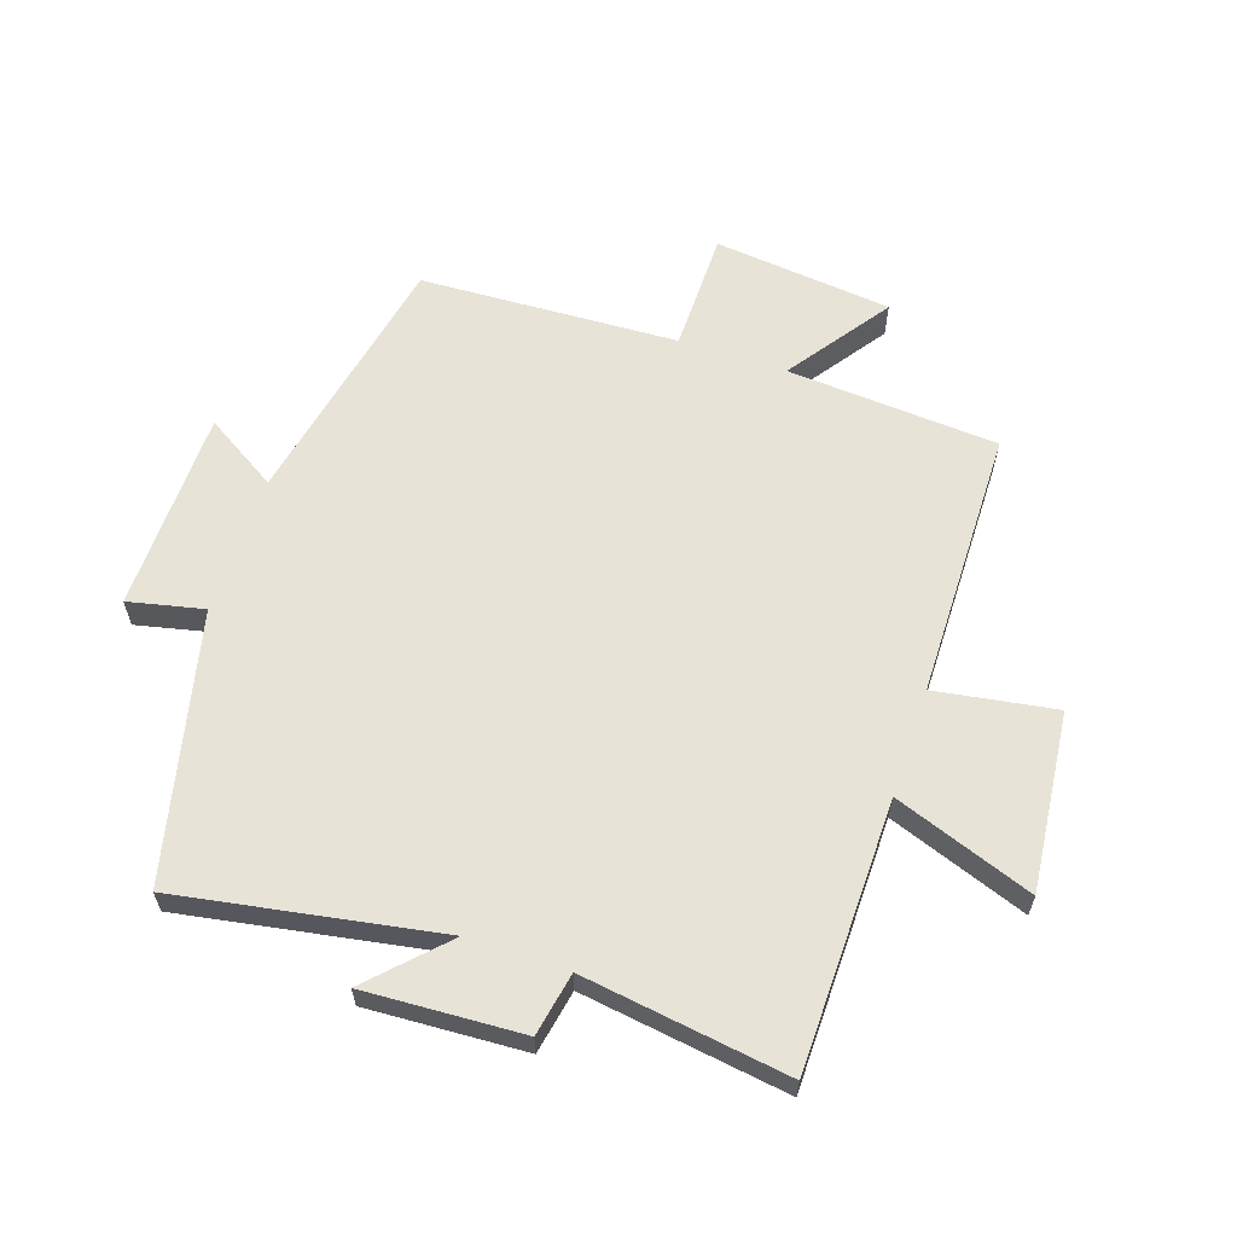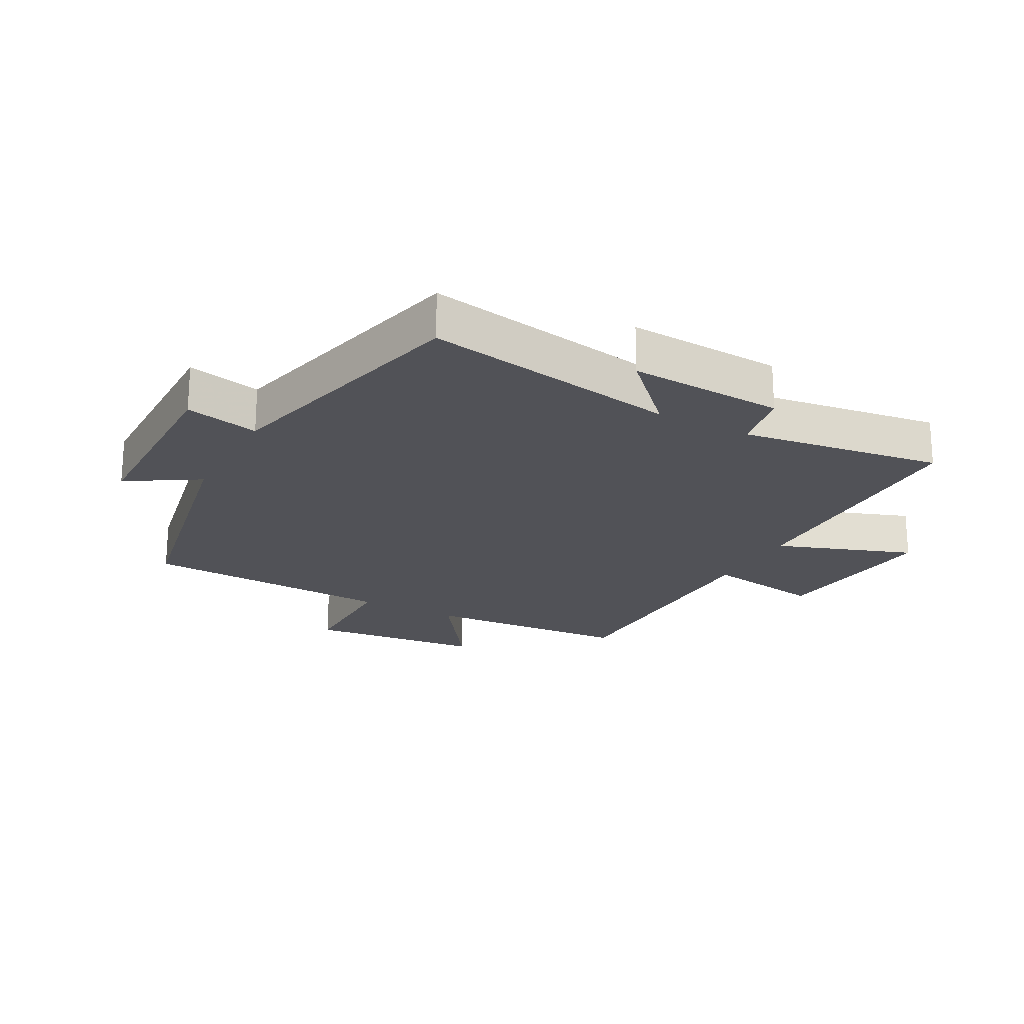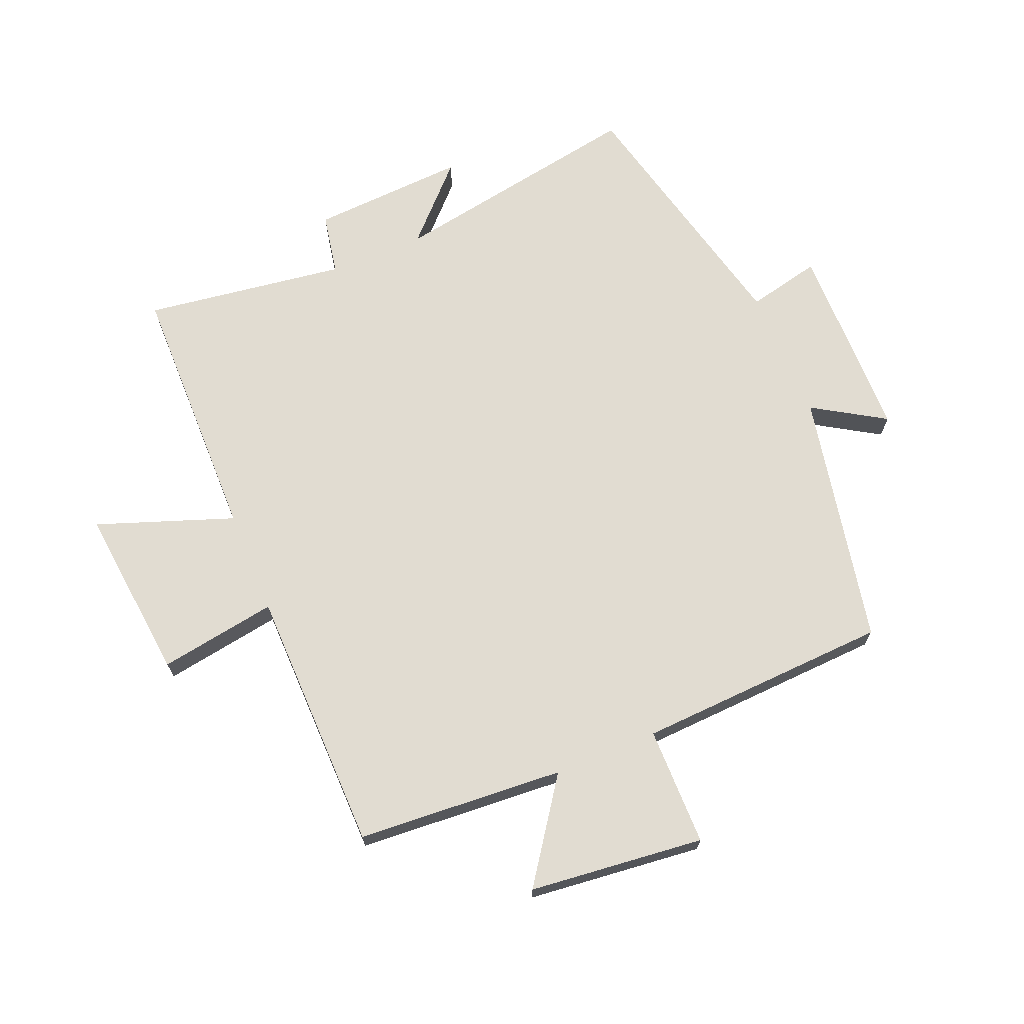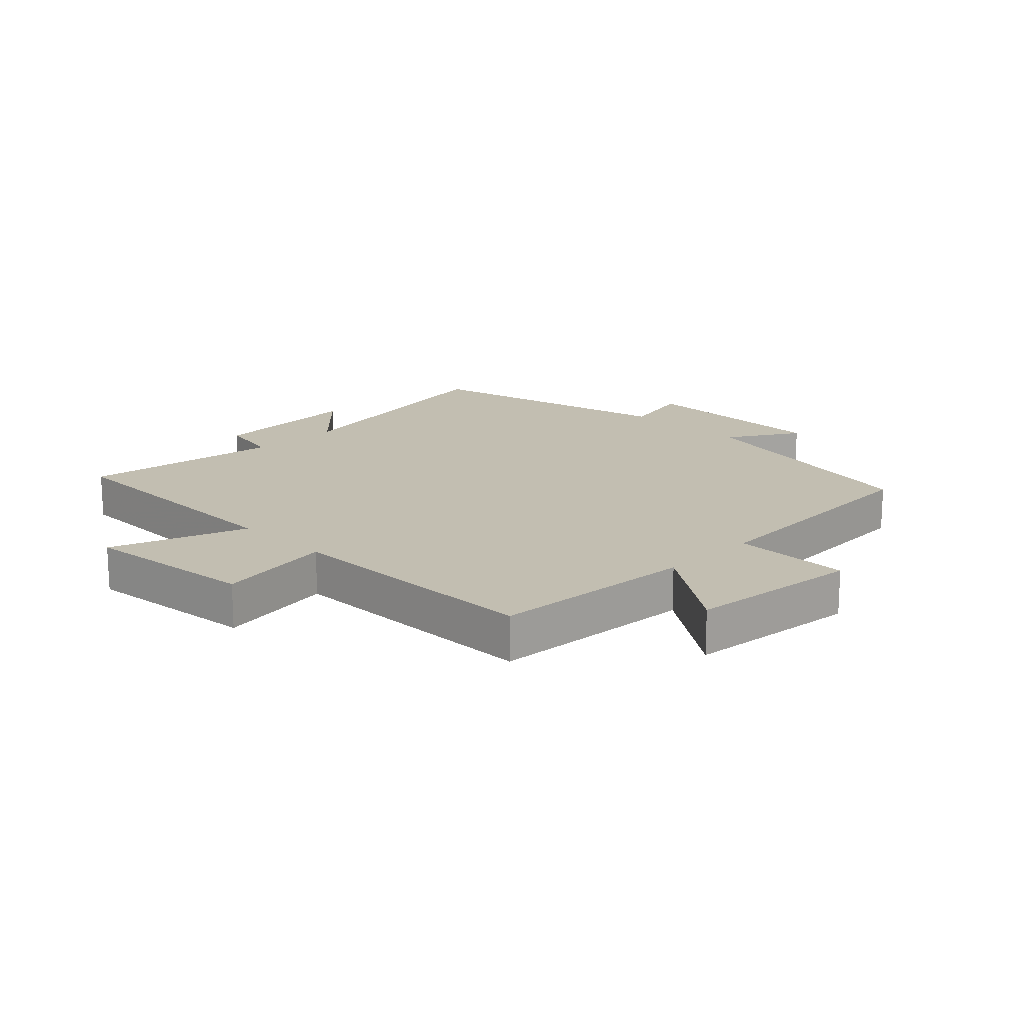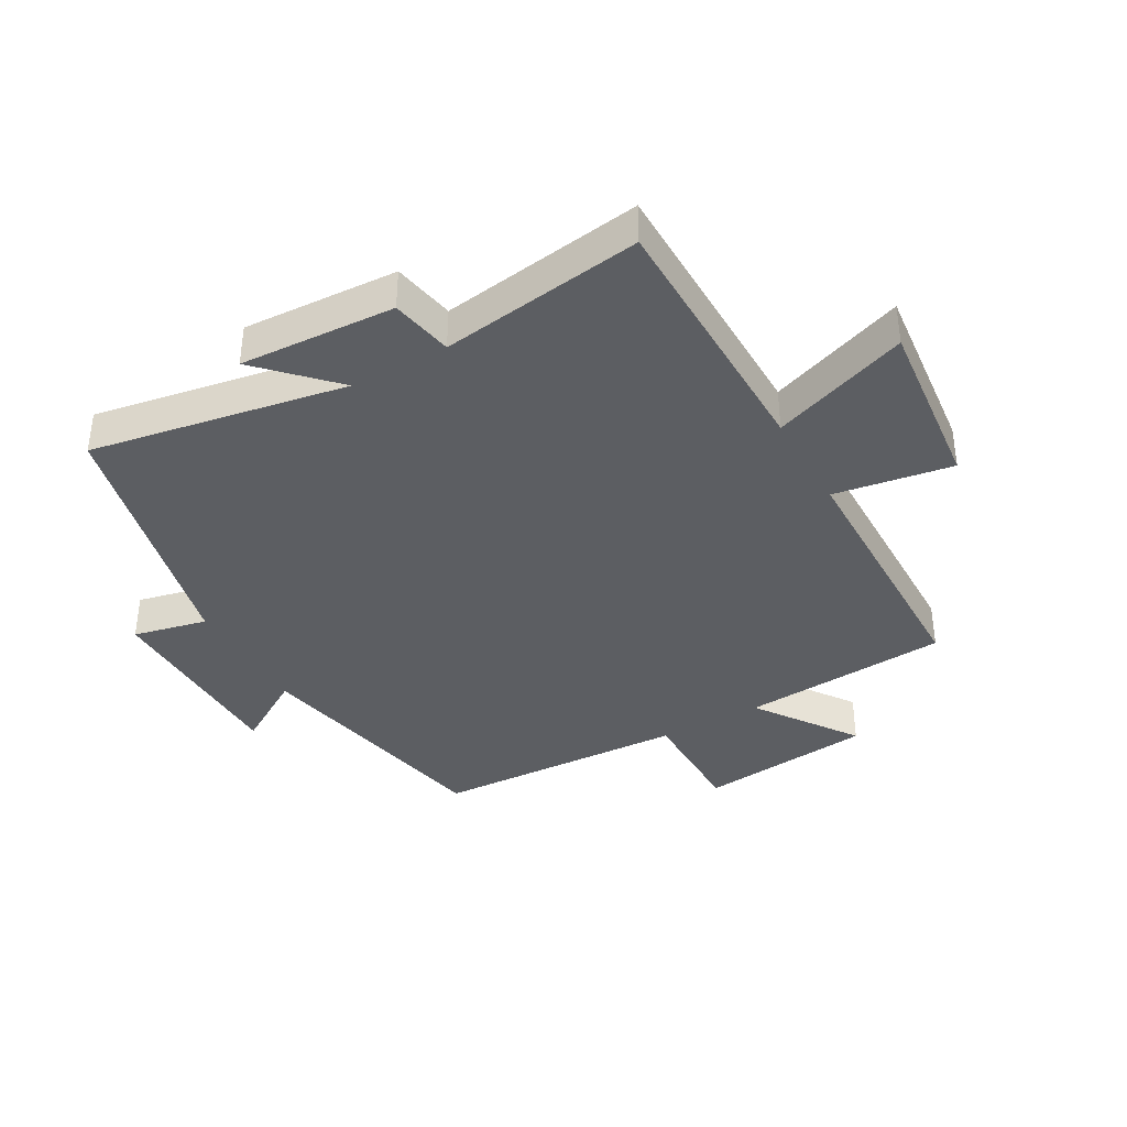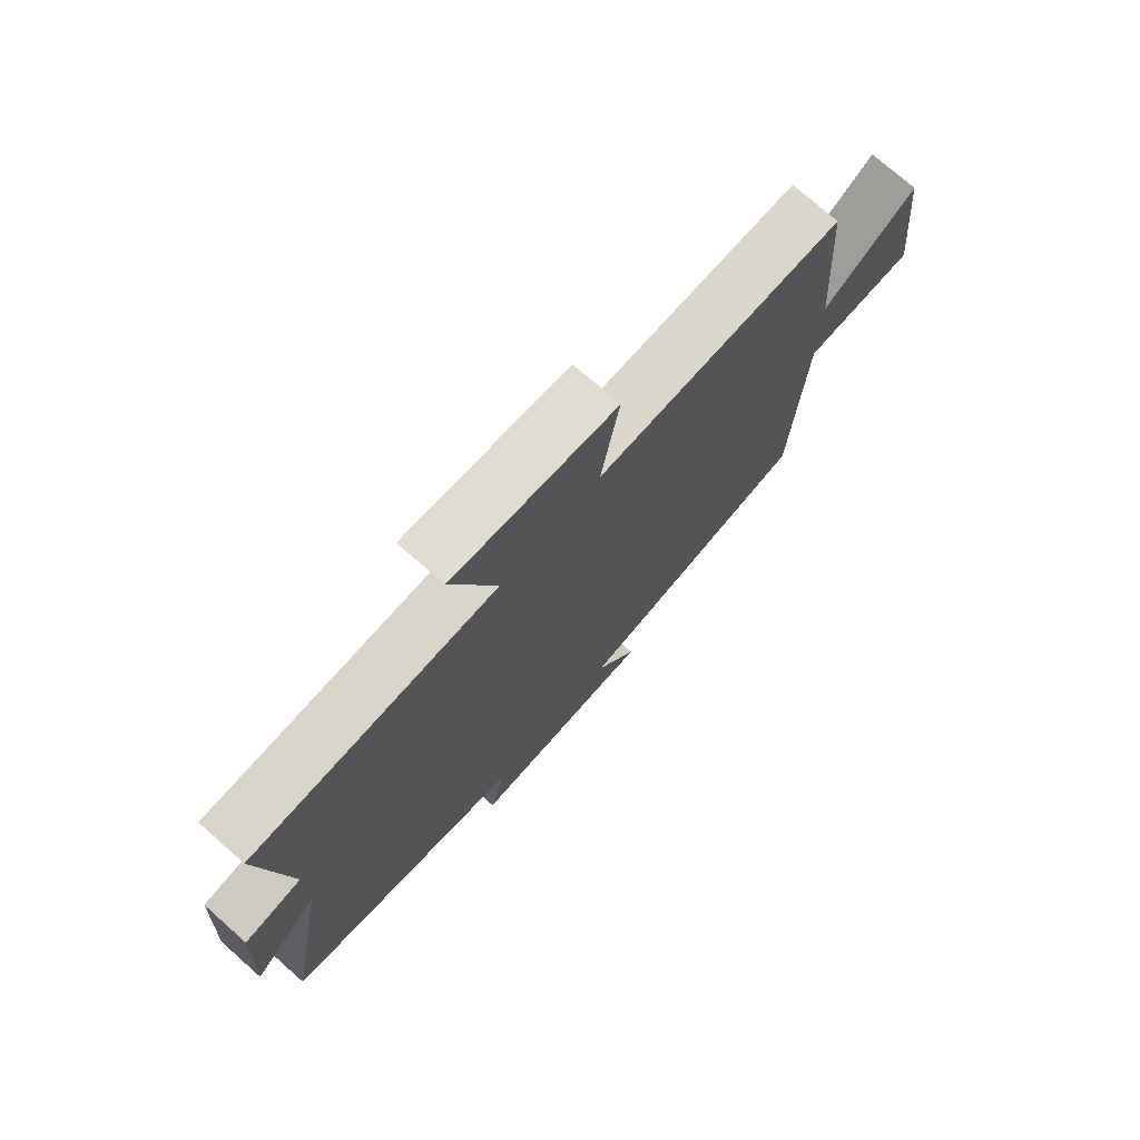
<metadata>
{"format":"obj","ext":"obj","renderer":"f3d","projection":"perspective","resolution":1024,"background":"white","views":[{"elev":61.6,"azim":-71.3,"up":"+Y"},{"elev":-21.4,"azim":-118.4,"up":"+Y"},{"elev":69.3,"azim":67.5,"up":"+Y"},{"elev":17.1,"azim":45.0,"up":"+Y"},{"elev":-38.2,"azim":-60.5,"up":"+Y"},{"elev":74.5,"azim":-48.5,"up":"+Z"}]}
</metadata>
<code>
v 0.477 0.07 0.494
v 0.5 0.07 0.16
v 0.661 0.07 0.273
v 0.691 0.07 -0.009
v 0.5 0.07 -0.01
v 0.48 0.07 -0.418
v 0.07 0.07 -0.5
v 0.141 0.07 -0.615
v -0.179 0.07 -0.619
v -0.152 0.07 -0.5
v -0.573 0.07 -0.4
v -0.5 0.07 0.012
v -0.614 0.07 -0.099
v -0.6 0.07 0.151
v -0.5 0.07 0.17
v -0.546 0.07 0.495
v -0.121 0.07 0.5
v -0.2 0.07 0.72
v 0.082 0.07 0.69
v 0.051 0.07 0.5
v 0.477 0 0.494
v 0.5 0 0.16
v 0.661 0 0.273
v 0.691 0 -0.009
v 0.5 0 -0.01
v 0.48 0 -0.418
v 0.07 0 -0.5
v 0.141 0 -0.615
v -0.179 0 -0.619
v -0.152 0 -0.5
v -0.573 0 -0.4
v -0.5 0 0.012
v -0.614 0 -0.099
v -0.6 0 0.151
v -0.5 0 0.17
v -0.546 0 0.495
v -0.121 0 0.5
v -0.2 0 0.72
v 0.082 0 0.69
v 0.051 0 0.5
f 17 18 19 20
f 15 16 17 20
f 15 20 1 2
f 12 13 14 15
f 12 15 2
f 10 11 12 2
f 7 8 9 10
f 5 6 7 10
f 5 10 2 3
f 3 4 5
f 40 39 38 37
f 40 37 36 35
f 22 21 40 35
f 35 34 33 32
f 22 35 32
f 22 32 31 30
f 30 29 28 27
f 30 27 26 25
f 23 22 30 25
f 25 24 23
f 1 21 22 2
f 2 22 23 3
f 3 23 24 4
f 4 24 25 5
f 5 25 26 6
f 6 26 27 7
f 7 27 28 8
f 8 28 29 9
f 9 29 30 10
f 10 30 31 11
f 11 31 32 12
f 12 32 33 13
f 13 33 34 14
f 14 34 35 15
f 15 35 36 16
f 16 36 37 17
f 17 37 38 18
f 18 38 39 19
f 19 39 40 20
f 20 40 21 1

</code>
